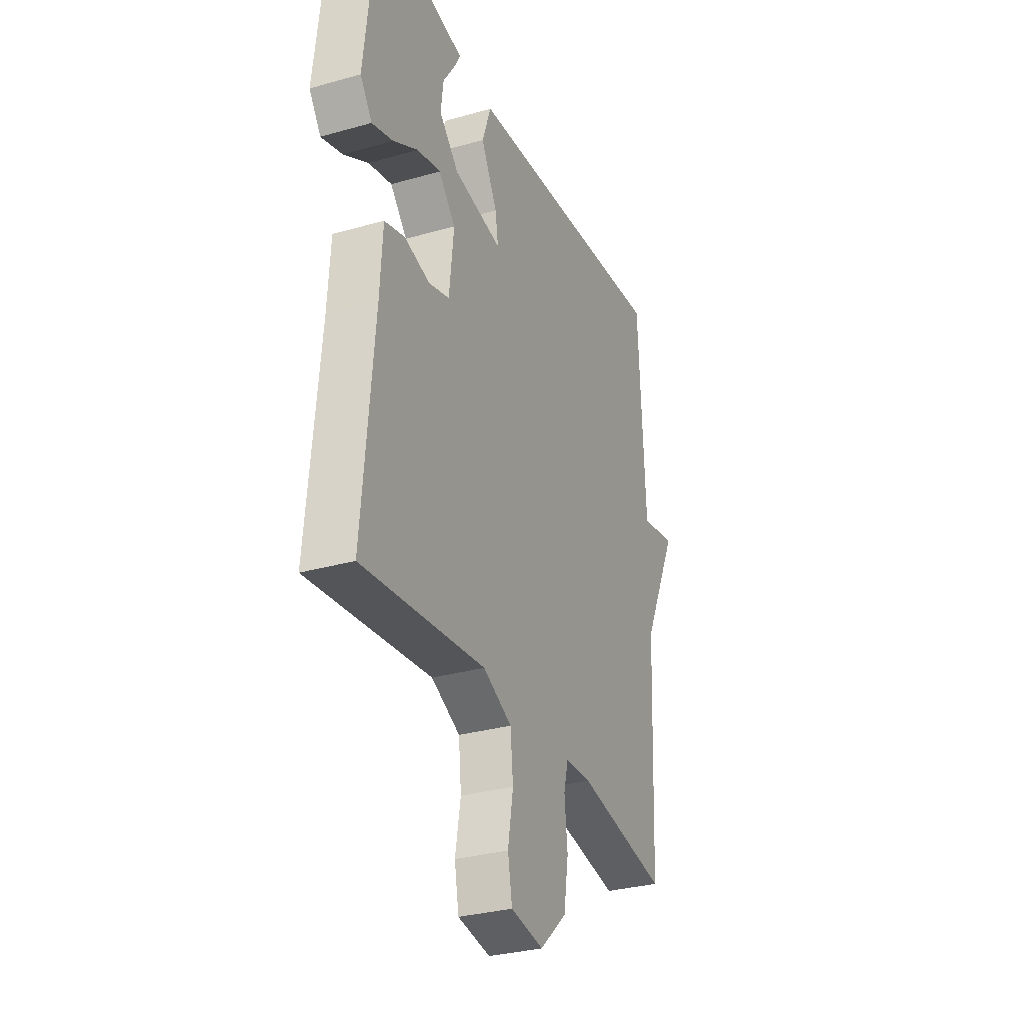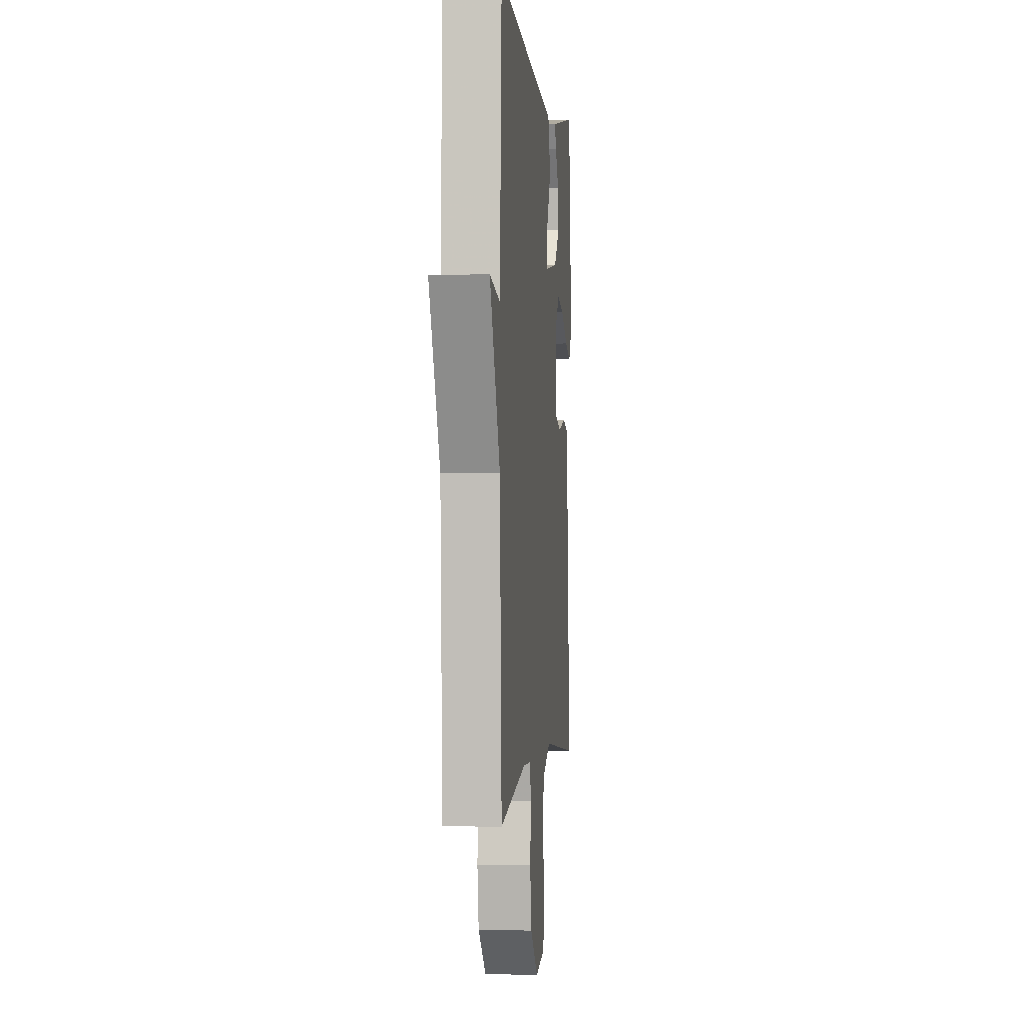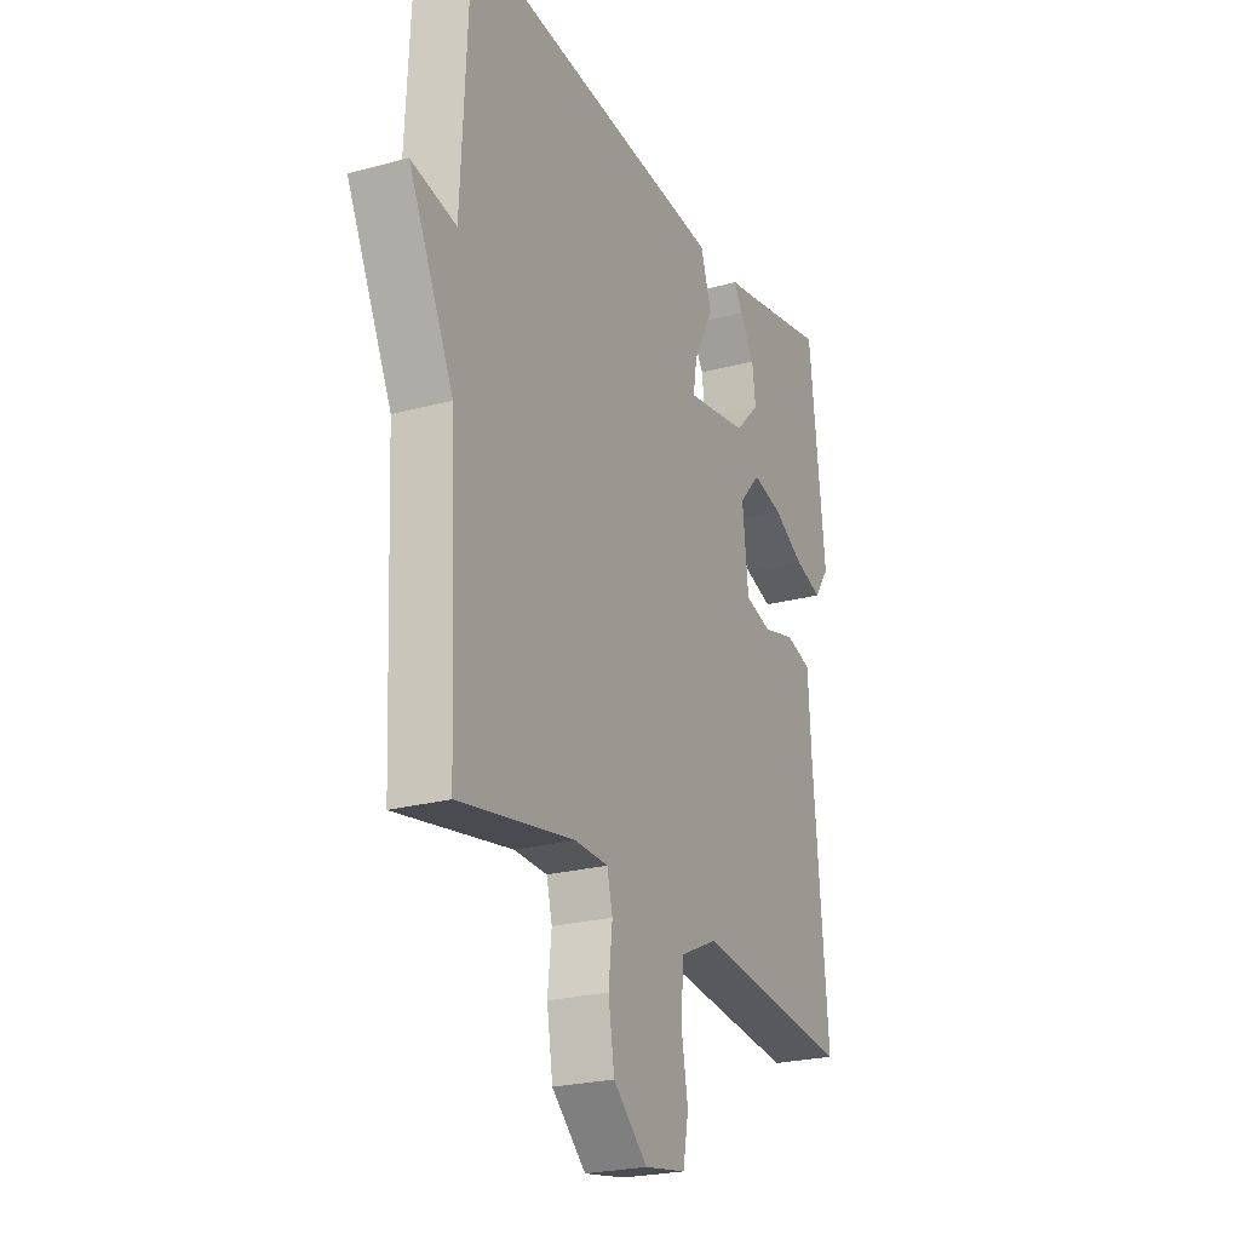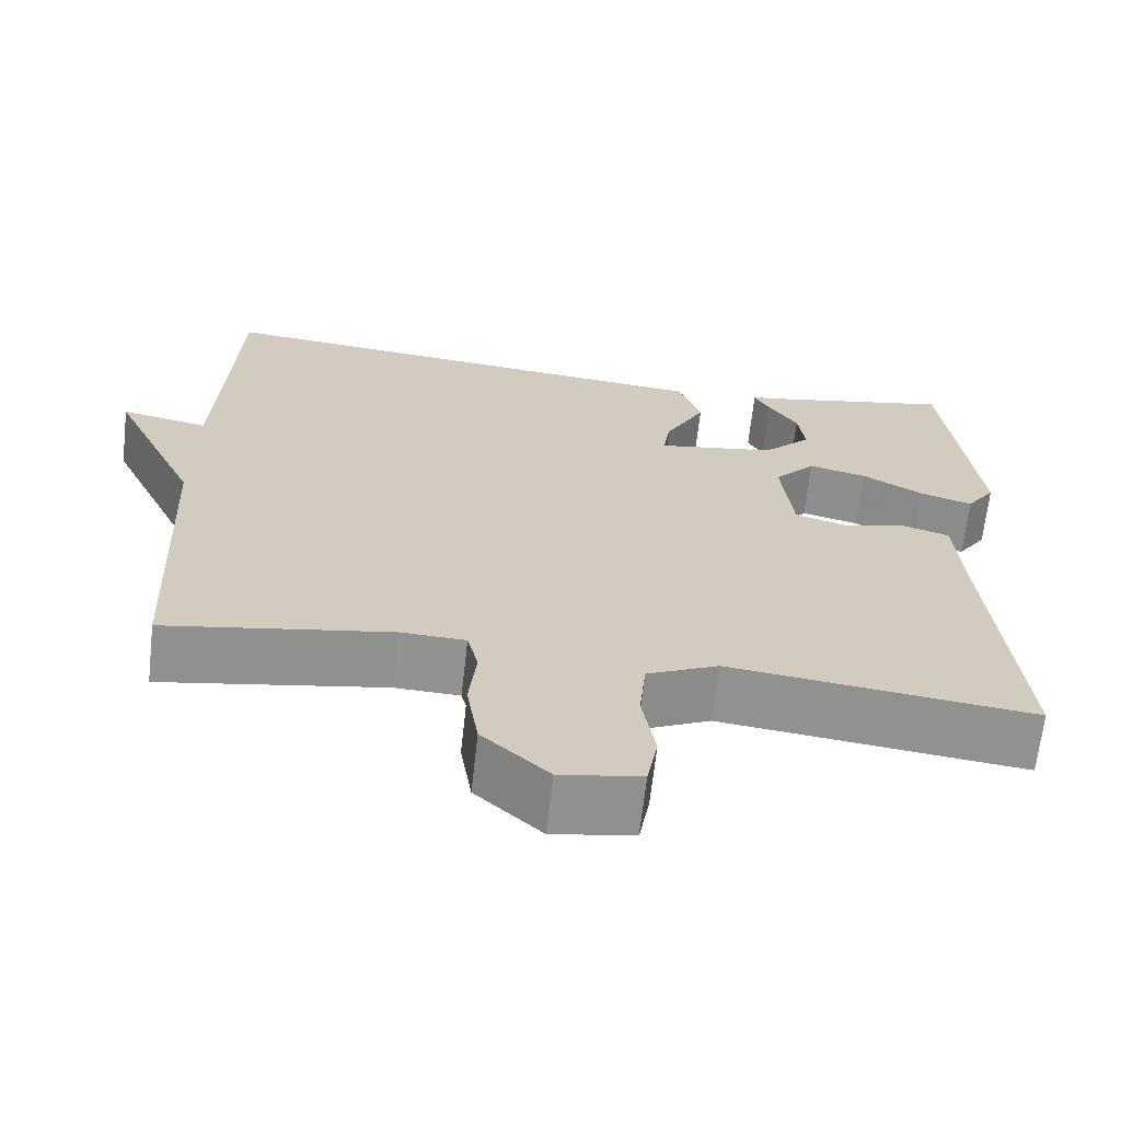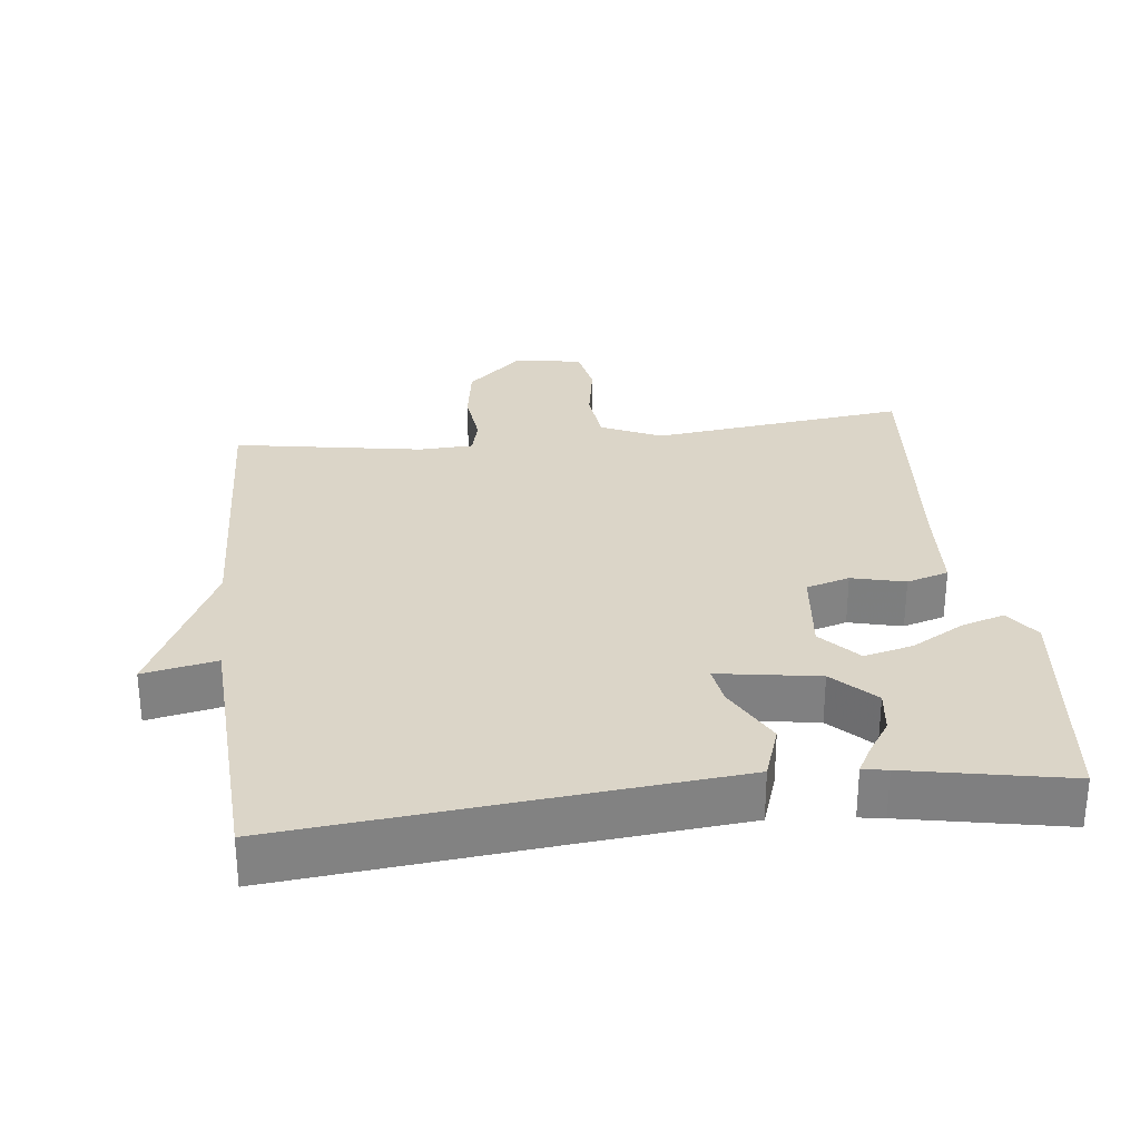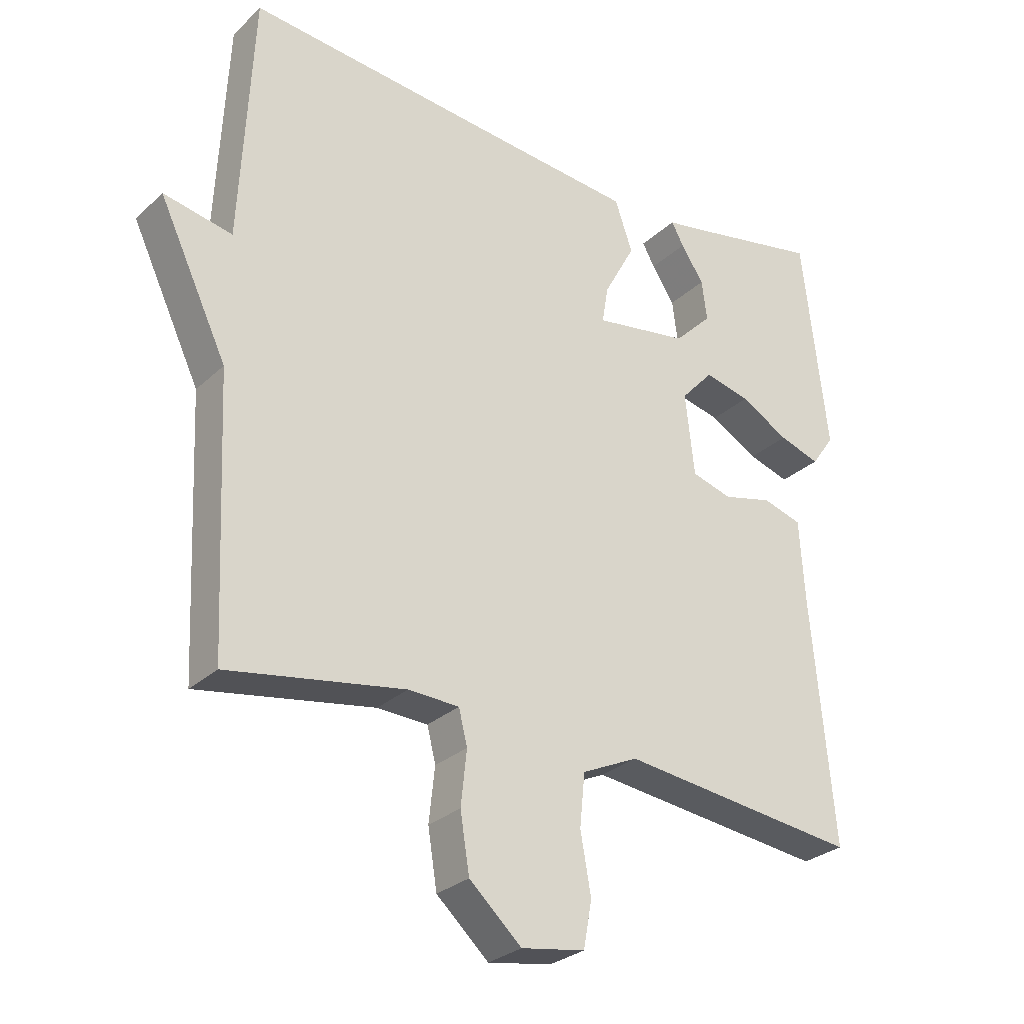
<metadata>
{"format":"obj","ext":"obj","renderer":"f3d","projection":"perspective","resolution":1024,"background":"white","views":[{"elev":-31.0,"azim":112.1,"up":"+Z"},{"elev":-0.5,"azim":-84.1,"up":"+Z"},{"elev":-23.7,"azim":-65.5,"up":"+Z"},{"elev":-66.3,"azim":-6.4,"up":"+Z"},{"elev":29.6,"azim":-6.7,"up":"+Y"},{"elev":-28.4,"azim":-36.4,"up":"+Z"}]}
</metadata>
<code>
v -0.5 0.07 0.5
v -0.092 0.07 0.461
v 0.125 0.07 0.441
v 0.152 0.07 0.363
v 0.104 0.07 0.274
v 0.095 0.07 0.218
v 0.239 0.07 0.241
v 0.297 0.07 0.299
v 0.289 0.07 0.361
v 0.254 0.07 0.414
v 0.235 0.07 0.449
v 0.271 0.07 0.455
v 0.5 0.07 0.5
v 0.538 0.07 0.17
v 0.503 0.07 0.12
v 0.44 0.07 0.14
v 0.366 0.07 0.182
v 0.296 0.07 0.199
v 0.246 0.07 0.144
v 0.26 0.07 0.018
v 0.322 0.07 0
v 0.398 0.07 0.019
v 0.458 0.07 0.001
v 0.466 0.07 -0.125
v 0.5 0.07 -0.5
v 0.134 0.07 -0.457
v 0.048 0.07 -0.497
v 0.04 0.07 -0.577
v 0.056 0.07 -0.668
v 0.043 0.07 -0.738
v -0.054 0.07 -0.754
v -0.134 0.07 -0.681
v -0.148 0.07 -0.593
v -0.139 0.07 -0.51
v -0.152 0.07 -0.457
v -0.23 0.07 -0.454
v -0.5 0.07 -0.5
v -0.519 0.07 -0.086
v -0.624 0.07 0.135
v -0.519 0.07 0.114
v -0.5 0 0.5
v -0.092 0 0.461
v 0.125 0 0.441
v 0.152 0 0.363
v 0.104 0 0.274
v 0.095 0 0.218
v 0.239 0 0.241
v 0.297 0 0.299
v 0.289 0 0.361
v 0.254 0 0.414
v 0.235 0 0.449
v 0.271 0 0.455
v 0.5 0 0.5
v 0.538 0 0.17
v 0.503 0 0.12
v 0.44 0 0.14
v 0.366 0 0.182
v 0.296 0 0.199
v 0.246 0 0.144
v 0.26 0 0.018
v 0.322 0 0
v 0.398 0 0.019
v 0.458 0 0.001
v 0.466 0 -0.125
v 0.5 0 -0.5
v 0.134 0 -0.457
v 0.048 0 -0.497
v 0.04 0 -0.577
v 0.056 0 -0.668
v 0.043 0 -0.738
v -0.054 0 -0.754
v -0.134 0 -0.681
v -0.148 0 -0.593
v -0.139 0 -0.51
v -0.152 0 -0.457
v -0.23 0 -0.454
v -0.5 0 -0.5
v -0.519 0 -0.086
v -0.624 0 0.135
v -0.519 0 0.114
f 38 39 40
f 40 1 2
f 38 40 2
f 37 38 2
f 36 37 2
f 35 36 2 3
f 34 35 3
f 32 33 34
f 31 32 34
f 30 31 34
f 29 30 34
f 28 29 34
f 27 28 34
f 26 27 34
f 24 25 26
f 24 26 34
f 23 24 34
f 22 23 34
f 21 22 34
f 20 21 34
f 19 20 34
f 15 16 17
f 14 15 17
f 13 14 17
f 12 13 17
f 9 10 11 12
f 9 12 17
f 8 9 17
f 7 8 17 18
f 3 4 5
f 3 5 6
f 34 3 6
f 19 34 6 7
f 7 18 19
f 80 79 78
f 42 41 80
f 42 80 78
f 42 78 77
f 42 77 76
f 43 42 76 75
f 43 75 74
f 74 73 72
f 74 72 71
f 74 71 70
f 74 70 69
f 74 69 68
f 74 68 67
f 74 67 66
f 66 65 64
f 74 66 64
f 74 64 63
f 74 63 62
f 74 62 61
f 74 61 60
f 74 60 59
f 57 56 55
f 57 55 54
f 57 54 53
f 57 53 52
f 52 51 50 49
f 57 52 49
f 57 49 48
f 58 57 48 47
f 45 44 43
f 46 45 43
f 46 43 74
f 47 46 74 59
f 59 58 47
f 1 41 42 2
f 2 42 43 3
f 3 43 44 4
f 4 44 45 5
f 5 45 46 6
f 6 46 47 7
f 7 47 48 8
f 8 48 49 9
f 9 49 50 10
f 10 50 51 11
f 11 51 52 12
f 12 52 53 13
f 13 53 54 14
f 14 54 55 15
f 15 55 56 16
f 16 56 57 17
f 17 57 58 18
f 18 58 59 19
f 19 59 60 20
f 20 60 61 21
f 21 61 62 22
f 22 62 63 23
f 23 63 64 24
f 24 64 65 25
f 25 65 66 26
f 26 66 67 27
f 27 67 68 28
f 28 68 69 29
f 29 69 70 30
f 30 70 71 31
f 31 71 72 32
f 32 72 73 33
f 33 73 74 34
f 34 74 75 35
f 35 75 76 36
f 36 76 77 37
f 37 77 78 38
f 38 78 79 39
f 39 79 80 40
f 40 80 41 1

</code>
